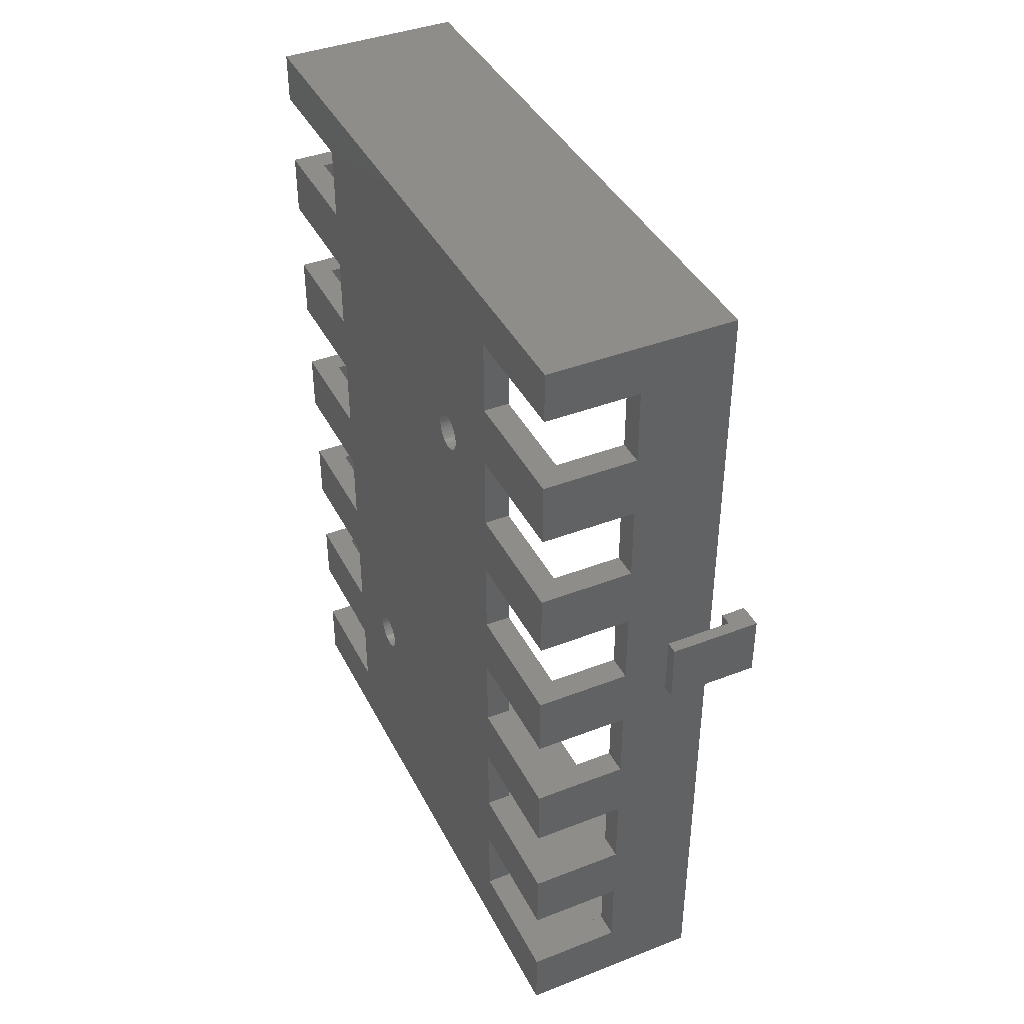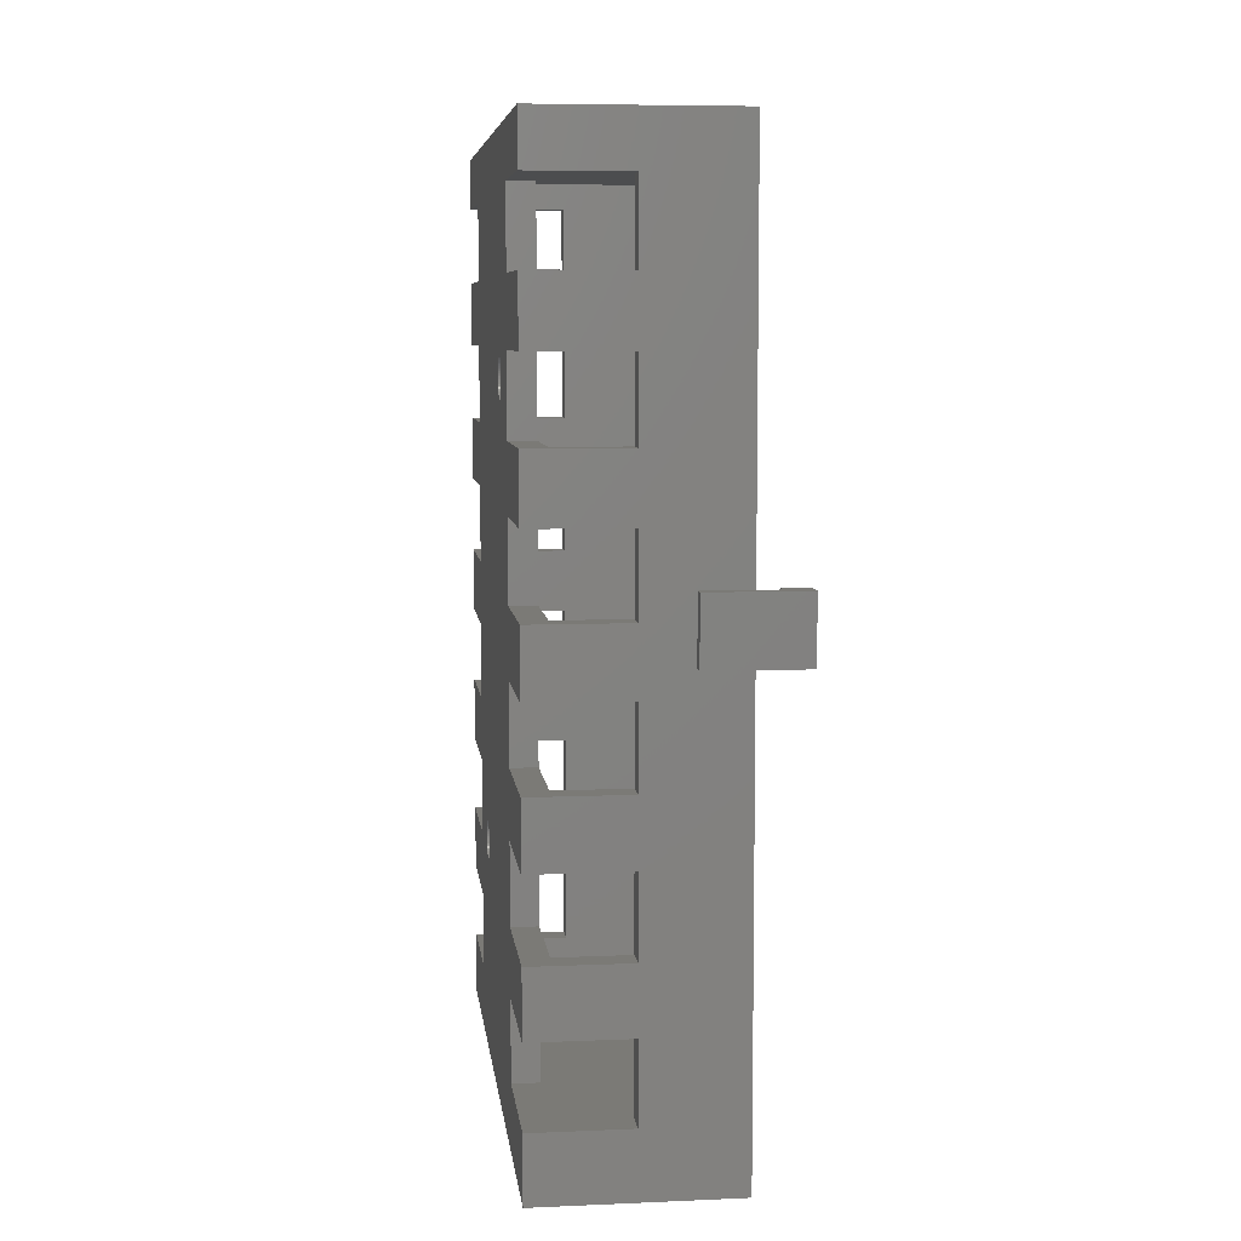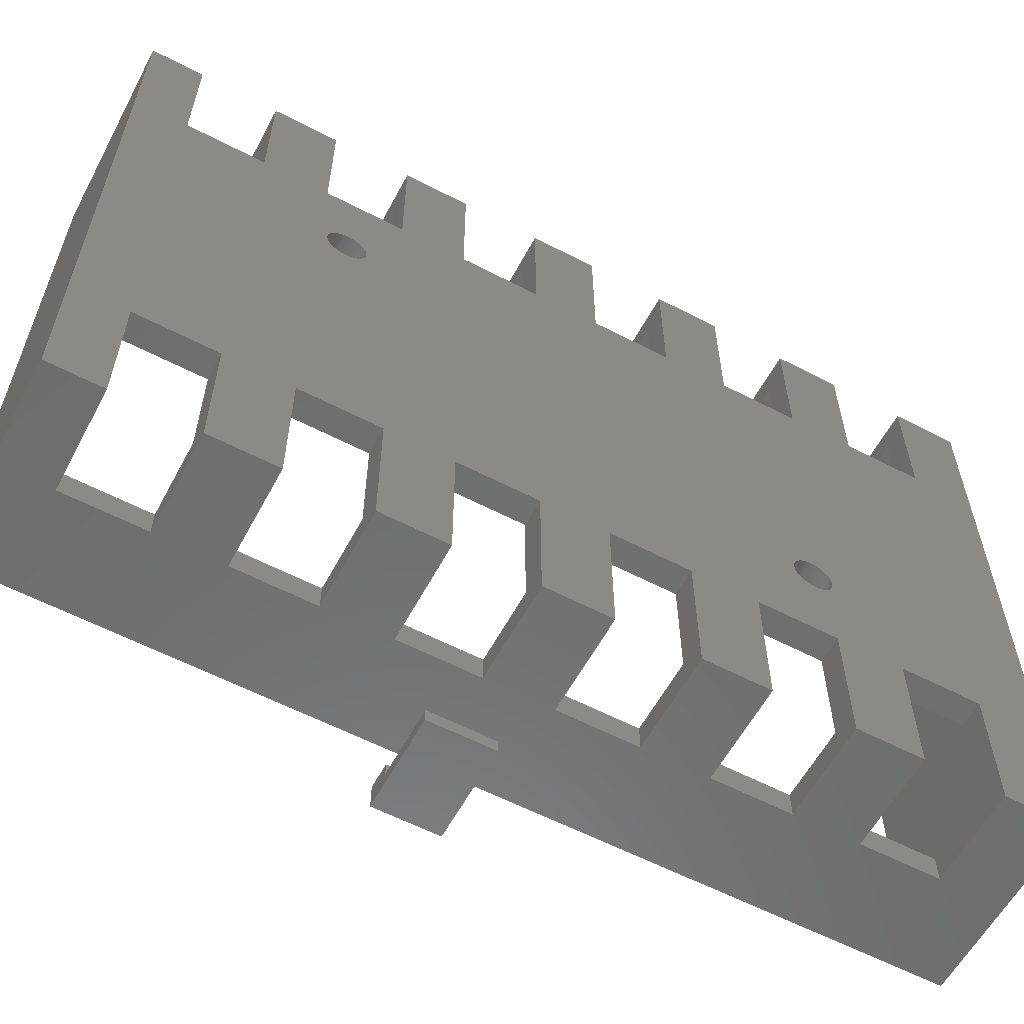
<metadata>
{"format":"stl","ext":"stl","renderer":"f3d","projection":"perspective","resolution":1024,"background":"white","views":[{"elev":40.7,"azim":154.7,"up":"+Z"},{"elev":7.2,"azim":173.1,"up":"+Z"},{"elev":-59.4,"azim":61.9,"up":"+Y"}]}
</metadata>
<code>
# stl→obj: 388 verts, 828 faces
v -3.75 -1 35
v -3.75 -1 40
v -3.75 1 35
v -3.75 1 40
v 3.75 -1 35
v 3.75 -1 40
v -1.75 0 35
v 0 0 35
v 3.75 0 35
v -1.75 1 35
v -1.75 1 40
v 0 0 40
v -1.75 0 40
v 3.75 0 40
v 7.5 0 5
v 0 0 0
v 15 0 0
v 7.5 0 11
v 15 0 11
v 7.5 0 16
v 7.5 0 22
v 15 0 22
v 7.5 0 27
v 15 0 27
v 7.5 0 55
v 7.5 0 60
v 7.5 0 33
v 7.5 0 66
v 15 0 33
v 15 0 49
v 7.5 0 44
v 15 0 44
v 7.5 0 49
v 7.5 0 38
v 15 0 38
v 15 0 60
v 15 0 55
v 15 0 70
v 15 0 66
v 0 0 70
v 15 0 16
v 15 0 5
v 0 48 68
v 0 50 35
v 0 50 0
v 0 48 2
v 0 50 70
v 0 2 2
v 0 2 68
v 0 50 40
v 15 50 70
v 15 50 0
v 15 10 5
v 15 40 5
v 15 50 5
v 15 16.12 18.21
v 15 16.28 18.31
v 15 40 38
v 15 50 11
v 15 50 16
v 15 40 11
v 15 17.19 15.51
v 15 17 15.5
v 15 10 11
v 15 40 16
v 15 40 22
v 15 50 22
v 15 50 27
v 15 40 44
v 15 40 49
v 15 10 16
v 15 50 33
v 15 50 38
v 15 40 33
v 15 50 44
v 15 50 49
v 15 50 55
v 15 50 60
v 15 40 55
v 15 40 60
v 15 50 66
v 15 40 66
v 15 10 66
v 15 10 60
v 15 10 44
v 15 10 49
v 15 10 55
v 15 10 22
v 15 10 27
v 15 31.64 52.36
v 15 31.57 52.54
v 15 10 38
v 15 31.53 52.72
v 15 31.5 52.91
v 15 10 33
v 15 15.97 18.09
v 15 16.45 18.39
v 15 16.63 18.45
v 15 16.81 18.49
v 15 17 18.5
v 15 17.19 18.49
v 15 17.37 18.45
v 15 17.55 18.39
v 15 17.72 18.31
v 15 18.27 17.8
v 15 18.36 17.64
v 15 17.88 18.21
v 15 18.03 18.09
v 15 18.16 17.96
v 15 40 27
v 15 18.43 17.46
v 15 18.47 17.28
v 15 17.72 15.69
v 15 17.55 15.61
v 15 18.5 17.09
v 15 18.5 16.91
v 15 16.63 15.55
v 15 16.45 15.61
v 15 18.47 16.72
v 15 16.81 15.51
v 15 18.43 16.54
v 15 18.36 16.36
v 15 16.28 15.69
v 15 18.27 16.2
v 15 18.16 16.04
v 15 17.37 15.55
v 15 18.03 15.91
v 15 17.88 15.79
v 15 16.12 15.79
v 15 15.97 15.91
v 15 31.5 53.09
v 15 31.53 53.28
v 15 31.57 53.46
v 15 31.64 53.64
v 15 31.73 53.8
v 15 31.97 54.09
v 15 32.12 54.21
v 15 31.84 53.96
v 15 32.28 54.31
v 15 32.45 54.39
v 15 32.63 54.45
v 15 33.19 54.49
v 15 33.37 54.45
v 15 32.81 54.49
v 15 33 54.5
v 15 31.84 52.04
v 15 31.73 52.2
v 15 33.55 54.39
v 15 33.72 54.31
v 15 33.88 54.21
v 15 34.03 54.09
v 15 34.16 53.96
v 15 34.27 53.8
v 15 15.73 16.2
v 15 15.64 16.36
v 15 34.36 53.64
v 15 15.57 16.54
v 15 34.43 53.46
v 15 34.47 53.28
v 15 34.5 53.09
v 15 15.5 16.91
v 15 15.5 17.09
v 15 34.5 52.91
v 15 15.53 17.28
v 15 15.57 17.46
v 15 34.47 52.72
v 15 15.64 17.64
v 15 15.73 17.8
v 15 34.43 52.54
v 15 15.84 17.96
v 15 34.36 52.36
v 15 34.27 52.2
v 15 15.53 16.72
v 15 15.84 16.04
v 15 31.97 51.91
v 15 32.12 51.79
v 15 32.28 51.69
v 15 32.45 51.61
v 15 32.63 51.55
v 15 32.81 51.51
v 15 33 51.5
v 15 33.19 51.51
v 15 33.37 51.55
v 15 33.55 51.61
v 15 33.72 51.69
v 15 33.88 51.79
v 15 34.03 51.91
v 15 34.16 52.04
v 13 2 66
v 13 10 66
v 7.5 2 66
v 7.5 2 60
v 13 10 60
v 13 2 60
v 13 2 55
v 13 10 55
v 7.5 2 55
v 7.5 2 49
v 13 10 49
v 13 2 49
v 13 2 44
v 13 10 44
v 7.5 2 44
v 7.5 2 38
v 13 10 38
v 13 2 38
v 13 2 33
v 13 10 33
v 7.5 2 33
v 7.5 2 27
v 13 10 27
v 13 2 27
v 13 2 22
v 13 10 22
v 7.5 2 22
v 7.5 2 16
v 13 10 16
v 13 2 16
v 13 2 11
v 13 10 11
v 7.5 2 11
v 7.5 2 5
v 13 10 5
v 13 2 5
v 7.5 50 22
v 3.75 50 35
v 3.75 50 40
v 7.5 50 66
v 7.5 50 60
v 7.5 50 55
v 7.5 50 49
v 7.5 50 44
v 7.5 50 33
v 7.5 50 38
v 7.5 50 11
v 7.5 50 16
v 7.5 50 27
v 7.5 50 5
v -3.75 49 35
v -3.75 51 35
v -1.75 49 35
v 3.75 51 35
v -1.75 50 35
v -1.75 50 40
v -3.75 51 40
v -3.75 49 40
v -1.75 49 40
v 3.75 51 40
v 13 2 68
v 13 2 2
v 13 48 68
v 7.5 48 11
v 7.5 48 5
v 13 48 2
v 13 48 5
v 7.5 48 16
v 13 48 11
v 13 48 16
v 7.5 48 22
v 7.5 48 27
v 13 48 22
v 13 48 27
v 7.5 48 33
v 7.5 48 38
v 13 48 33
v 13 48 38
v 7.5 48 44
v 7.5 48 49
v 13 48 44
v 13 48 49
v 7.5 48 55
v 7.5 48 60
v 13 48 55
v 13 48 60
v 7.5 48 66
v 13 48 66
v 13 40 66
v 13 40 60
v 13 40 55
v 13 40 49
v 13 40 44
v 13 40 38
v 13 40 33
v 13 40 27
v 13 40 22
v 13 40 16
v 13 40 11
v 13 40 5
v 13 15.5 17.09
v 13 15.5 16.91
v 13 15.53 16.72
v 13 15.57 16.54
v 13 15.64 16.36
v 13 15.73 16.2
v 13 15.84 16.04
v 13 15.97 15.91
v 13 16.12 15.79
v 13 16.28 15.69
v 13 16.45 15.61
v 13 16.63 15.55
v 13 16.81 15.51
v 13 17 15.5
v 13 17.19 15.51
v 13 17.37 15.55
v 13 17.55 15.61
v 13 17.72 15.69
v 13 17.88 15.79
v 13 18.03 15.91
v 13 18.16 16.04
v 13 18.27 16.2
v 13 18.36 16.36
v 13 18.43 16.54
v 13 18.47 16.72
v 13 18.5 16.91
v 13 18.5 17.09
v 13 18.47 17.28
v 13 18.43 17.46
v 13 18.36 17.64
v 13 18.27 17.8
v 13 18.16 17.96
v 13 18.03 18.09
v 13 17.88 18.21
v 13 17.72 18.31
v 13 17.55 18.39
v 13 17.37 18.45
v 13 17.19 18.49
v 13 17 18.5
v 13 16.81 18.49
v 13 16.63 18.45
v 13 16.45 18.39
v 13 16.28 18.31
v 13 16.12 18.21
v 13 15.97 18.09
v 13 15.84 17.96
v 13 15.73 17.8
v 13 15.64 17.64
v 13 15.57 17.46
v 13 15.53 17.28
v 13 31.5 53.09
v 13 31.5 52.91
v 13 31.53 52.72
v 13 31.57 52.54
v 13 31.64 52.36
v 13 31.73 52.2
v 13 31.84 52.04
v 13 31.97 51.91
v 13 32.12 51.79
v 13 32.28 51.69
v 13 32.45 51.61
v 13 32.63 51.55
v 13 32.81 51.51
v 13 33 51.5
v 13 33.19 51.51
v 13 33.37 51.55
v 13 33.55 51.61
v 13 33.72 51.69
v 13 33.88 51.79
v 13 34.03 51.91
v 13 34.16 52.04
v 13 34.27 52.2
v 13 34.36 52.36
v 13 34.43 52.54
v 13 34.47 52.72
v 13 34.5 52.91
v 13 34.5 53.09
v 13 34.47 53.28
v 13 34.43 53.46
v 13 34.36 53.64
v 13 34.27 53.8
v 13 34.16 53.96
v 13 34.03 54.09
v 13 33.88 54.21
v 13 33.72 54.31
v 13 33.55 54.39
v 13 33.37 54.45
v 13 33.19 54.49
v 13 33 54.5
v 13 32.81 54.49
v 13 32.63 54.45
v 13 32.45 54.39
v 13 32.28 54.31
v 13 32.12 54.21
v 13 31.97 54.09
v 13 31.84 53.96
v 13 31.73 53.8
v 13 31.64 53.64
v 13 31.57 53.46
v 13 31.53 53.28
f 1 2 3
f 3 2 4
f 2 1 5
f 6 2 5
f 7 8 5
f 1 3 7
f 1 7 5
f 9 5 8
f 7 3 10
f 3 4 10
f 10 4 11
f 12 2 6
f 13 4 2
f 14 12 6
f 12 13 2
f 13 11 4
f 6 5 9
f 14 6 9
f 15 16 17
f 18 19 20
f 8 16 15
f 20 21 8
f 8 15 18
f 21 22 23
f 24 23 22
f 8 18 20
f 12 25 26
f 21 23 8
f 23 27 8
f 12 26 28
f 29 8 27
f 9 8 29
f 30 31 32
f 33 31 30
f 14 34 31
f 34 9 35
f 36 25 37
f 26 25 36
f 14 9 34
f 38 28 39
f 40 28 38
f 40 12 28
f 33 14 31
f 35 9 29
f 41 20 19
f 12 33 25
f 42 15 17
f 12 14 33
f 43 44 45
f 43 45 46
f 43 40 47
f 48 12 40
f 48 8 12
f 16 8 48
f 16 48 45
f 48 40 49
f 50 43 47
f 49 40 43
f 43 50 44
f 46 45 48
f 12 8 13
f 13 8 7
f 13 7 10
f 11 13 10
f 47 40 38
f 51 47 38
f 42 17 52
f 53 42 52
f 54 53 52
f 55 54 52
f 56 57 58
f 59 60 61
f 62 63 64
f 64 65 66
f 67 68 66
f 69 70 71
f 72 73 74
f 73 58 74
f 75 76 69
f 76 70 69
f 77 78 79
f 78 80 79
f 81 51 82
f 51 38 82
f 83 38 39
f 82 38 83
f 82 83 84
f 32 85 86
f 82 84 87
f 82 87 86
f 22 88 89
f 88 90 91
f 82 86 85
f 82 85 92
f 88 93 94
f 82 92 95
f 71 96 58
f 82 95 89
f 71 58 69
f 82 89 88
f 70 79 71
f 29 95 92
f 37 87 84
f 61 53 54
f 56 58 96
f 57 97 58
f 97 98 58
f 98 99 58
f 99 100 58
f 100 101 58
f 101 102 58
f 103 104 74
f 74 58 102
f 105 106 74
f 74 102 103
f 74 104 107
f 74 107 108
f 64 53 61
f 74 108 109
f 64 60 65
f 74 109 105
f 64 68 110
f 111 74 106
f 112 74 111
f 113 114 64
f 110 74 115
f 110 115 116
f 117 118 64
f 110 116 119
f 120 117 64
f 110 119 121
f 63 120 64
f 110 121 122
f 118 123 64
f 110 122 124
f 110 124 125
f 126 62 64
f 110 125 127
f 114 126 64
f 110 127 128
f 110 113 64
f 110 128 113
f 129 130 64
f 94 131 88
f 64 66 68
f 123 129 64
f 64 61 60
f 132 88 131
f 133 88 132
f 134 88 133
f 135 88 134
f 82 88 135
f 136 137 82
f 82 135 138
f 137 139 82
f 139 140 82
f 140 141 82
f 142 143 80
f 80 82 141
f 80 141 144
f 80 144 145
f 146 147 88
f 80 145 142
f 80 143 148
f 80 148 149
f 80 149 150
f 19 64 130
f 80 150 151
f 80 151 152
f 80 152 153
f 19 154 155
f 80 153 156
f 19 155 157
f 80 156 158
f 80 158 159
f 80 159 160
f 19 161 162
f 80 160 163
f 19 164 165
f 80 163 166
f 19 167 168
f 80 166 169
f 19 170 96
f 80 169 171
f 71 41 19
f 80 171 172
f 19 96 71
f 19 168 170
f 19 165 167
f 19 162 164
f 19 173 161
f 19 157 173
f 112 115 74
f 19 174 154
f 19 130 174
f 138 136 82
f 89 24 22
f 88 91 93
f 92 35 29
f 88 147 90
f 86 30 32
f 84 36 37
f 88 175 146
f 88 176 175
f 88 177 176
f 88 178 177
f 88 179 178
f 88 180 179
f 88 181 180
f 88 182 181
f 88 183 182
f 88 184 183
f 88 185 184
f 88 186 185
f 88 187 186
f 88 188 187
f 188 80 172
f 188 79 80
f 88 79 188
f 88 71 79
f 189 190 83
f 189 83 39
f 189 39 191
f 39 28 191
f 192 191 28
f 26 192 28
f 36 84 193
f 192 36 194
f 194 36 193
f 26 36 192
f 195 196 87
f 195 87 37
f 195 37 197
f 37 25 197
f 198 197 25
f 33 198 25
f 30 86 199
f 198 30 200
f 200 30 199
f 33 30 198
f 201 202 85
f 201 85 32
f 201 32 203
f 32 31 203
f 204 203 31
f 34 204 31
f 35 92 205
f 204 35 206
f 206 35 205
f 34 35 204
f 207 208 95
f 207 95 29
f 207 29 209
f 29 27 209
f 210 209 27
f 23 210 27
f 24 89 211
f 210 24 212
f 212 24 211
f 23 24 210
f 213 214 88
f 213 88 22
f 213 22 215
f 22 21 215
f 216 215 21
f 20 216 21
f 41 71 217
f 216 41 218
f 218 41 217
f 20 41 216
f 219 220 64
f 219 64 19
f 219 19 221
f 19 18 221
f 222 221 18
f 15 222 18
f 42 53 223
f 222 42 224
f 224 42 223
f 15 42 222
f 16 45 17
f 17 45 52
f 225 44 226
f 227 50 47
f 81 47 51
f 228 47 81
f 229 47 228
f 230 47 229
f 230 229 77
f 231 47 230
f 232 47 231
f 233 47 234
f 233 234 72
f 234 47 232
f 227 47 233
f 235 236 59
f 227 233 237
f 60 59 236
f 225 237 67
f 225 227 237
f 236 44 225
f 45 44 236
f 55 52 238
f 225 226 227
f 232 231 75
f 45 236 235
f 45 235 238
f 45 238 52
f 68 67 237
f 73 72 234
f 76 75 231
f 78 77 229
f 239 240 241
f 44 240 242
f 243 240 44
f 241 240 243
f 44 242 226
f 44 50 244
f 243 44 244
f 245 246 247
f 50 245 244
f 244 245 247
f 227 245 50
f 248 245 227
f 249 189 49
f 49 189 191
f 49 191 192
f 192 194 195
f 192 195 197
f 192 197 49
f 197 198 49
f 198 200 201
f 198 201 203
f 198 203 49
f 203 204 49
f 204 206 207
f 204 207 209
f 204 209 49
f 209 210 49
f 210 212 213
f 210 213 215
f 210 215 49
f 215 216 49
f 216 218 219
f 216 219 221
f 216 221 49
f 221 222 49
f 222 224 250
f 222 250 48
f 222 48 49
f 251 249 43
f 43 249 49
f 252 43 253
f 254 255 253
f 256 43 252
f 46 254 253
f 257 258 252
f 258 256 252
f 259 43 256
f 260 43 259
f 261 262 259
f 262 260 259
f 263 43 260
f 264 43 263
f 265 266 263
f 266 264 263
f 267 43 264
f 268 43 267
f 269 270 267
f 270 268 267
f 271 43 268
f 272 43 271
f 273 274 271
f 274 272 271
f 275 43 272
f 276 251 275
f 251 43 275
f 43 46 253
f 250 254 46
f 48 250 46
f 53 64 220
f 223 53 220
f 71 88 214
f 217 71 214
f 89 95 208
f 211 89 208
f 92 85 202
f 205 92 202
f 86 87 196
f 199 86 196
f 84 83 190
f 193 84 190
f 275 228 276
f 81 82 276
f 81 276 228
f 276 82 277
f 82 80 277
f 277 80 278
f 274 278 80
f 229 274 78
f 78 274 80
f 272 274 229
f 271 230 273
f 77 79 273
f 77 273 230
f 273 79 279
f 79 70 279
f 279 70 280
f 270 280 70
f 231 270 76
f 76 270 70
f 268 270 231
f 267 232 269
f 75 69 269
f 75 269 232
f 269 69 281
f 69 58 281
f 281 58 282
f 266 282 58
f 234 266 73
f 73 266 58
f 264 266 234
f 263 233 265
f 72 74 265
f 72 265 233
f 265 74 283
f 74 110 283
f 283 110 284
f 262 284 110
f 237 262 68
f 68 262 110
f 260 262 237
f 259 225 261
f 67 66 261
f 67 261 225
f 261 66 285
f 66 65 285
f 285 65 286
f 258 286 65
f 236 258 60
f 60 258 65
f 256 258 236
f 252 235 257
f 59 61 257
f 59 257 235
f 257 61 287
f 61 54 287
f 287 54 288
f 255 288 54
f 238 255 55
f 55 255 54
f 253 255 238
f 162 161 289
f 289 161 290
f 173 291 161
f 161 291 290
f 157 292 173
f 173 292 291
f 155 293 157
f 157 293 292
f 154 294 155
f 155 294 293
f 174 295 154
f 154 295 294
f 130 296 174
f 174 296 295
f 130 129 297
f 296 130 297
f 129 123 298
f 297 129 298
f 123 118 299
f 298 123 299
f 118 117 300
f 299 118 300
f 117 120 301
f 300 117 301
f 120 63 302
f 301 120 302
f 63 62 303
f 302 63 303
f 62 126 304
f 303 62 304
f 126 114 305
f 304 126 305
f 114 113 306
f 305 114 306
f 113 128 307
f 306 113 307
f 128 127 308
f 307 128 308
f 127 125 309
f 308 127 309
f 125 124 310
f 309 125 310
f 124 122 311
f 310 124 311
f 122 121 312
f 311 122 312
f 121 119 313
f 312 121 313
f 119 116 314
f 313 119 314
f 116 115 315
f 314 116 315
f 315 115 112
f 316 315 112
f 316 112 111
f 317 316 111
f 317 111 106
f 318 317 106
f 318 106 105
f 319 318 105
f 319 105 109
f 320 319 109
f 320 109 108
f 321 320 108
f 108 107 321
f 321 107 322
f 107 104 322
f 322 104 323
f 104 103 323
f 323 103 324
f 103 102 324
f 324 102 325
f 102 101 325
f 325 101 326
f 101 100 326
f 326 100 327
f 100 99 327
f 327 99 328
f 99 98 328
f 328 98 329
f 98 97 329
f 329 97 330
f 97 57 330
f 330 57 331
f 57 56 331
f 331 56 332
f 56 96 332
f 332 96 333
f 96 170 333
f 333 170 334
f 170 168 334
f 334 168 335
f 168 167 335
f 335 167 336
f 167 165 336
f 336 165 337
f 165 164 337
f 337 164 338
f 164 162 338
f 338 162 289
f 131 94 339
f 339 94 340
f 93 341 94
f 94 341 340
f 91 342 93
f 93 342 341
f 90 343 91
f 91 343 342
f 147 344 90
f 90 344 343
f 146 345 147
f 147 345 344
f 175 346 146
f 146 346 345
f 175 176 347
f 346 175 347
f 176 177 348
f 347 176 348
f 177 178 349
f 348 177 349
f 178 179 350
f 349 178 350
f 179 180 351
f 350 179 351
f 180 181 352
f 351 180 352
f 181 182 353
f 352 181 353
f 182 183 354
f 353 182 354
f 183 184 355
f 354 183 355
f 184 185 356
f 355 184 356
f 185 186 357
f 356 185 357
f 186 187 358
f 357 186 358
f 187 188 359
f 358 187 359
f 188 172 360
f 359 188 360
f 172 171 361
f 360 172 361
f 171 169 362
f 361 171 362
f 169 166 363
f 362 169 363
f 166 163 364
f 363 166 364
f 163 160 365
f 364 163 365
f 365 160 159
f 366 365 159
f 366 159 158
f 367 366 158
f 367 158 156
f 368 367 156
f 368 156 153
f 369 368 153
f 369 153 152
f 370 369 152
f 370 152 151
f 371 370 151
f 151 150 371
f 371 150 372
f 150 149 372
f 372 149 373
f 149 148 373
f 373 148 374
f 148 143 374
f 374 143 375
f 143 142 375
f 375 142 376
f 142 145 376
f 376 145 377
f 145 144 377
f 377 144 378
f 144 141 378
f 378 141 379
f 141 140 379
f 379 140 380
f 140 139 380
f 380 139 381
f 139 137 381
f 381 137 382
f 137 136 382
f 382 136 383
f 136 138 383
f 383 138 384
f 138 135 384
f 384 135 385
f 135 134 385
f 385 134 386
f 134 133 386
f 386 133 387
f 133 132 387
f 387 132 388
f 132 131 388
f 388 131 339
f 218 220 219
f 217 220 218
f 212 214 213
f 211 214 212
f 206 208 207
f 205 208 206
f 274 363 364
f 278 202 199
f 200 202 201
f 199 202 200
f 278 205 202
f 278 382 205
f 194 196 195
f 193 196 194
f 278 381 382
f 277 193 251
f 249 190 189
f 251 190 249
f 193 190 251
f 196 193 277
f 278 380 381
f 370 278 369
f 274 366 367
f 279 274 273
f 334 220 279
f 311 281 310
f 281 309 310
f 281 270 269
f 282 223 281
f 283 223 282
f 266 283 282
f 283 266 265
f 284 223 283
f 286 223 285
f 223 284 262
f 285 262 261
f 223 262 285
f 288 223 287
f 223 286 258
f 287 258 257
f 223 258 287
f 323 279 322
f 299 223 298
f 223 254 224
f 288 255 254
f 288 254 223
f 254 250 224
f 223 220 290
f 223 290 291
f 223 291 292
f 223 292 293
f 223 293 294
f 223 294 295
f 223 295 296
f 223 296 297
f 223 297 298
f 223 300 301
f 223 301 302
f 304 223 303
f 223 304 305
f 223 305 306
f 223 306 307
f 223 307 308
f 223 308 309
f 313 281 312
f 312 281 311
f 319 280 318
f 320 280 319
f 322 279 321
f 318 280 317
f 324 279 323
f 325 279 324
f 326 279 325
f 327 279 326
f 328 279 327
f 329 279 328
f 330 279 329
f 341 208 340
f 335 220 334
f 338 220 337
f 330 331 279
f 337 220 336
f 331 332 279
f 336 220 335
f 332 333 279
f 333 334 279
f 289 220 338
f 290 220 289
f 208 205 340
f 274 362 363
f 342 208 341
f 274 365 366
f 211 208 343
f 211 343 344
f 211 344 345
f 211 345 346
f 211 346 347
f 211 347 348
f 351 211 350
f 274 368 278
f 211 349 350
f 214 211 351
f 214 351 352
f 214 352 353
f 214 353 354
f 214 354 355
f 214 355 356
f 214 356 357
f 214 357 358
f 214 358 359
f 274 367 368
f 371 278 370
f 372 278 371
f 373 278 372
f 349 211 348
f 374 278 373
f 375 278 374
f 343 208 342
f 274 364 365
f 274 361 362
f 388 205 387
f 274 360 361
f 387 205 386
f 274 359 360
f 274 279 359
f 386 205 385
f 385 205 384
f 278 196 277
f 383 205 382
f 278 199 196
f 339 205 388
f 340 205 339
f 277 251 276
f 300 223 299
f 279 220 217
f 314 281 313
f 315 281 314
f 317 280 316
f 281 315 316
f 281 316 280
f 270 281 280
f 369 278 368
f 376 278 375
f 384 205 383
f 278 376 377
f 278 377 378
f 278 378 379
f 278 379 380
f 303 223 302
f 280 320 321
f 280 321 279
f 281 223 309
f 279 217 214
f 279 214 359
f 238 235 252
f 253 238 252
f 236 225 259
f 256 236 259
f 237 233 263
f 260 237 263
f 234 232 267
f 264 234 267
f 231 230 271
f 268 231 271
f 229 228 275
f 272 229 275
f 227 226 242
f 248 227 242
f 247 241 243
f 244 247 243
f 246 239 241
f 247 246 241
f 240 245 242
f 242 245 248
f 239 246 240
f 240 246 245

</code>
